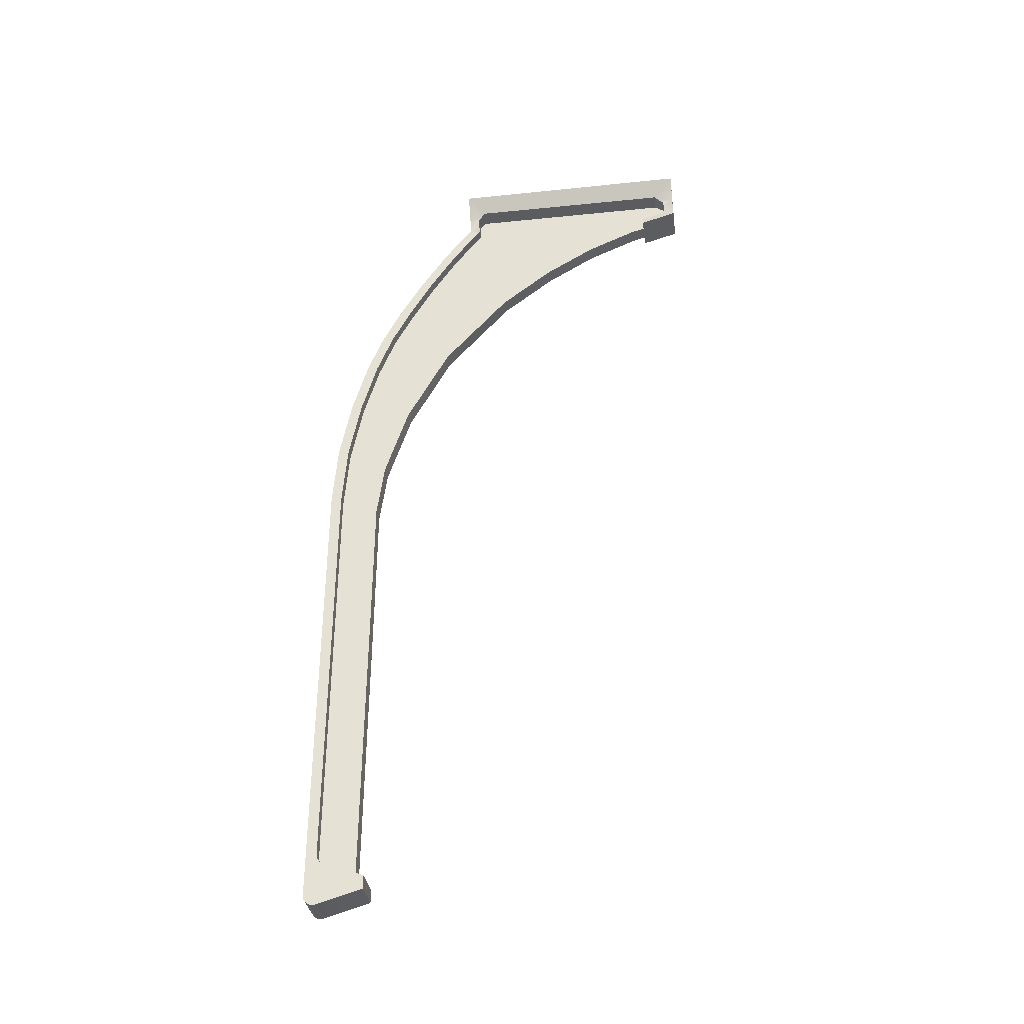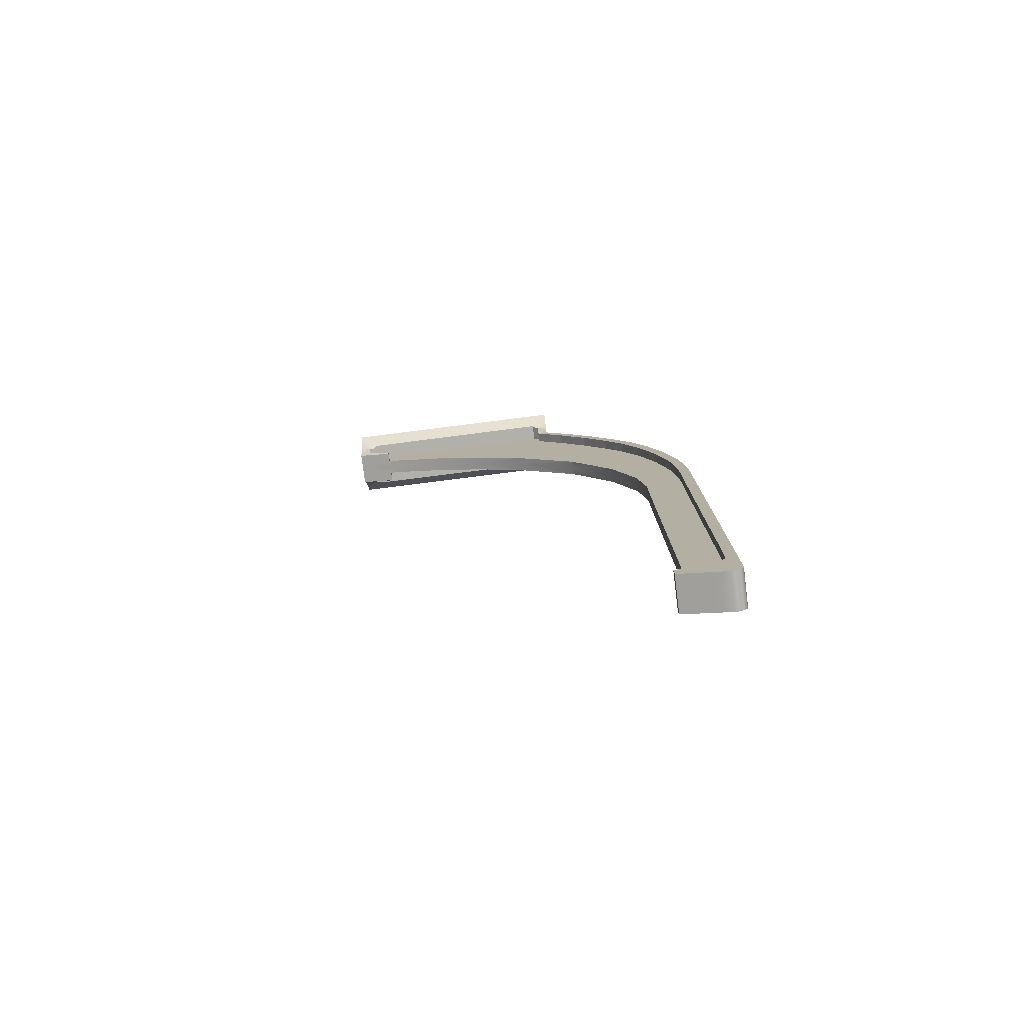
<metadata>
{"format":"obj","ext":"obj","renderer":"f3d","projection":"perspective","resolution":1024,"background":"white","views":[{"elev":-35.0,"azim":97.9,"up":"+Y"},{"elev":-78.5,"azim":-82.8,"up":"+Y"}]}
</metadata>
<code>
o Ausleger.004
v 0.006523 -0.07788 -0.2981
v 0.006523 -0.07013 -0.3202
v 0.006523 -0.05935 -0.3202
v 0.006523 -0.05312 -0.3118
v 0.006523 -0.0527 -0.1351
v 0.006523 -0.0585 -0.1298
v 0.006523 -0.0713 -0.1298
v 0.006523 -0.1033 -0.1052
v 0.006523 -0.1392 -0.08145
v 0.006523 -0.1751 -0.0605
v 0.006523 -0.2069 -0.04417
v 0.006523 -0.2428 -0.03017
v 0.006523 -0.2901 -0.01678
v 0.006523 -0.3435 -0.006738
v 0.006523 -0.3978 -0.002783
v 0.006523 -0.488 -0.002783
v 0.006523 -0.618 -0.002783
v 0.006523 -0.7358 -0.002599
v 0.006523 -0.7532 -0.002783
v 0.006523 -0.7569 -0.003624
v 0.006523 -0.7599 -0.005872
v 0.006523 -0.7616 -0.009114
v 0.006523 -0.7635 -0.01294
v 0.006523 -0.7662 -0.01944
v 0.006523 -0.7694 -0.03297
v 0 -0.7699 -0.034
v 0 -0.682 -0.0343
v 0 -0.5956 -0.03463
v 0 -0.5061 -0.0349
v 0 -0.4087 -0.03501
v 0 -0.3608 -0.04117
v 0 -0.2974 -0.06141
v 0 -0.2286 -0.09844
v 0 -0.1643 -0.155
v 0 -0.1292 -0.2
v 0 -0.1033 -0.2432
v 0 -0.08487 -0.2858
v 0 -0.07208 -0.3293
v 0 -0.05638 -0.3293
v 0 -0.04832 -0.3293
v 0 -0.04836 -0.1207
v 0 -0.05635 -0.1207
v 0.015 -0.7699 -0.034
v 0 -0.06972 -0.1207
v 0 -0.1017 -0.09599
v 0 -0.1376 -0.07226
v 0 -0.1735 -0.05131
v 0 -0.2053 -0.03498
v 0 -0.2413 -0.02098
v 0 -0.2885 -0.007587
v 0 -0.3419 0.002454
v 0 -0.3962 0.006409
v 0 -0.4864 0.006409
v 0 -0.6164 0.006409
v 0 -0.7342 0.006409
v 0 -0.7877 0.006409
v 0 -0.7914 0.005568
v 0 -0.7944 0.00332
v 0 -0.7961 7.8e-05
v 0 -0.7961 -0.003746
v 0 -0.7943 -0.01025
v 0 -0.7914 -0.02035
v 0 -0.7879 -0.03189
v 0 -0.7848 -0.04272
v 0 -0.7736 -0.04272
v 0.015 -0.07208 -0.3293
v 0.01912 -0.05638 -0.3293
v 0.03043 -0.03786 -0.3293
v 0.03043 -0.0379 -0.1207
v 0.01912 -0.05635 -0.1207
v 0.015 -0.06972 -0.1207
v 0.015 -0.1017 -0.09599
v 0.015 -0.1376 -0.07226
v 0.015 -0.1735 -0.05131
v 0.015 -0.2053 -0.03498
v 0.015 -0.2413 -0.02098
v 0.015 -0.2885 -0.007587
v 0.015 -0.3419 0.002454
v 0.015 -0.3962 0.006409
v 0.015 -0.4864 0.006409
v 0.015 -0.6164 0.006409
v 0.015 -0.7342 0.006409
v 0.015 -0.7877 0.006409
v 0.015 -0.7914 0.005568
v 0.015 -0.7944 0.00332
v 0.015 -0.7961 7.8e-05
v 0.015 -0.7961 -0.003746
v 0.015 -0.7943 -0.01025
v 0.015 -0.7914 -0.02035
v 0.015 -0.7879 -0.03189
v 0.015 -0.7848 -0.04272
v 0.015 -0.7736 -0.04272
v 0.006523 -0.7394 -0.03411
v 0.006523 -0.7659 -0.03401
v 0.015 -0.7694 -0.03297
v 0.006523 -0.7698 -0.034
v 0.015 -0.7635 -0.01294
v 0.015 -0.7662 -0.01944
v 0.015 -0.7599 -0.005872
v 0.015 -0.7616 -0.009114
v 0.015 -0.7358 -0.002599
v 0.006523 -0.7355 -0.03412
v 0.015 -0.7532 -0.002783
v 0.015 -0.7422 -0.002667
v 0.015 -0.7569 -0.003624
v 0.006523 -0.6953 -0.03426
v 0.006523 -0.682 -0.0343
v 0.006523 -0.6688 -0.03435
v 0.015 -0.7226 -0.002619
v 0.015 -0.6312 -0.002762
v 0.015 -0.618 -0.002783
v 0.006523 -0.6019 -0.03461
v 0.015 -0.5109 -0.002783
v 0.015 -0.4908 -0.002783
v 0.015 -0.488 -0.002783
v 0.015 -0.6118 -0.002783
v 0.006523 -0.5956 -0.03463
v 0.006523 -0.5729 -0.0347
v 0.006523 -0.5061 -0.0349
v 0.006523 -0.5033 -0.03491
v 0.006523 -0.4276 -0.03499
v 0.015 -0.399 -0.002783
v 0.015 -0.3978 -0.002783
v 0.006523 -0.4087 -0.03501
v 0.006523 -0.4075 -0.03516
v 0.015 -0.4692 -0.002783
v 0.006523 -0.3701 -0.03997
v 0.006523 -0.3608 -0.04117
v 0.006523 -0.3587 -0.04183
v 0.015 -0.3889 -0.003433
v 0.015 -0.3458 -0.006569
v 0.015 -0.3435 -0.006738
v 0.006523 -0.3077 -0.05813
v 0.015 -0.3343 -0.008468
v 0.006523 -0.232 -0.09662
v 0.006523 -0.291 -0.06485
v 0.006523 -0.2974 -0.06141
v 0.015 -0.29 -0.0168
v 0.015 -0.2428 -0.03017
v 0.015 -0.2509 -0.0279
v 0.015 -0.2395 -0.03145
v 0.015 -0.2085 -0.04357
v 0.015 -0.2069 -0.04417
v 0.006523 -0.2286 -0.09844
v 0.006523 -0.2272 -0.09963
v 0.006523 -0.2241 -0.1024
v 0.015 -0.1751 -0.0605
v 0.015 -0.1808 -0.05756
v 0.006523 -0.2211 -0.105
v 0.006523 -0.1643 -0.155
v 0.006523 -0.1634 -0.1562
v 0.015 -0.1492 -0.0756
v 0.015 -0.1404 -0.08077
v 0.015 -0.1392 -0.08145
v 0.006523 -0.1609 -0.1594
v 0.015 -0.1081 -0.102
v 0.015 -0.1033 -0.1052
v 0.006523 -0.1591 -0.1617
v 0.015 -0.07891 -0.124
v 0.015 -0.07466 -0.1273
v 0.01529 -0.0713 -0.1298
v 0.015 -0.07207 -0.1293
v 0.006523 -0.1268 -0.2039
v 0.006523 -0.1033 -0.2432
v 0.006523 -0.0855 -0.2844
v 0.02135 -0.0527 -0.1351
v 0.006523 -0.08487 -0.2858
v 0.006523 -0.08449 -0.2871
v 0.01893 -0.0585 -0.1298
v 0.01912 -0.05635 -0.1318
v 0.006523 -0.1292 -0.2
v 0.006523 -0.08129 -0.298
v 0.02111 -0.05312 -0.3118
v 0.02114 -0.05307 -0.2919
v 0.01589 -0.07788 -0.2981
v 0.015 -0.08129 -0.298
v 0.01622 -0.07013 -0.3202
v 0.01886 -0.05935 -0.3202
v 0.01992 -0.05506 -0.3144
v 0.01912 -0.05638 -0.3162
v 0.01868 -0.06136 -0.3202
v 0.01825 -0.06237 -0.3202
v -0.006523 -0.07788 -0.2981
v -0.006523 -0.07013 -0.3202
v -0.006523 -0.05935 -0.3202
v -0.006523 -0.05312 -0.3118
v -0.006523 -0.0527 -0.1351
v -0.006523 -0.0585 -0.1298
v -0.006523 -0.0713 -0.1298
v -0.006523 -0.1033 -0.1052
v -0.006523 -0.1392 -0.08145
v -0.006523 -0.1751 -0.0605
v -0.006523 -0.2069 -0.04417
v -0.006523 -0.2428 -0.03017
v -0.006523 -0.2901 -0.01678
v -0.006523 -0.3435 -0.006738
v -0.006523 -0.3978 -0.002783
v -0.006523 -0.488 -0.002783
v -0.006523 -0.618 -0.002783
v -0.006523 -0.7358 -0.002599
v -0.006523 -0.7532 -0.002783
v -0.006523 -0.7569 -0.003624
v -0.006523 -0.7599 -0.005872
v -0.006523 -0.7616 -0.009114
v -0.006523 -0.7635 -0.01294
v -0.006523 -0.7662 -0.01944
v -0.006523 -0.7694 -0.03297
v -0.015 -0.07208 -0.3293
v -0.01912 -0.05638 -0.3293
v -0.03043 -0.03786 -0.3293
v -0.03043 -0.0379 -0.1207
v -0.01912 -0.05635 -0.1207
v -0.015 -0.06972 -0.1207
v -0.015 -0.1017 -0.09599
v -0.015 -0.1376 -0.07226
v -0.015 -0.1735 -0.05131
v -0.015 -0.2053 -0.03498
v -0.015 -0.2413 -0.02098
v -0.015 -0.2885 -0.007587
v -0.015 -0.3419 0.002454
v -0.015 -0.3962 0.006409
v -0.015 -0.4864 0.006409
v -0.015 -0.6164 0.006409
v -0.015 -0.7342 0.006409
v -0.015 -0.7877 0.006409
v -0.015 -0.7914 0.005568
v -0.015 -0.7944 0.00332
v -0.015 -0.7961 7.8e-05
v -0.015 -0.7961 -0.003746
v -0.015 -0.7943 -0.01025
v -0.015 -0.7914 -0.02035
v -0.015 -0.7879 -0.03189
v -0.015 -0.7848 -0.04272
v -0.015 -0.7736 -0.04272
v -0.006523 -0.7394 -0.03411
v -0.006523 -0.7659 -0.03401
v -0.015 -0.7697 -0.03383
v -0.006523 -0.7698 -0.034
v -0.015 -0.7635 -0.01294
v -0.015 -0.7662 -0.01944
v -0.015 -0.7599 -0.005872
v -0.015 -0.7616 -0.009114
v -0.015 -0.7358 -0.002599
v -0.006523 -0.7355 -0.03412
v -0.015 -0.7532 -0.002783
v -0.015 -0.7422 -0.002667
v -0.015 -0.7569 -0.003624
v -0.006523 -0.6953 -0.03426
v -0.006523 -0.682 -0.0343
v -0.006523 -0.6688 -0.03435
v -0.015 -0.7226 -0.002619
v -0.015 -0.6312 -0.002762
v -0.015 -0.618 -0.002783
v -0.006523 -0.6019 -0.03461
v -0.015 -0.5109 -0.002783
v -0.015 -0.4908 -0.002783
v -0.015 -0.488 -0.002783
v -0.015 -0.6118 -0.002783
v -0.006523 -0.5956 -0.03463
v -0.006523 -0.5729 -0.0347
v -0.006523 -0.5061 -0.0349
v -0.006523 -0.5033 -0.03491
v -0.006523 -0.4276 -0.03499
v -0.015 -0.399 -0.002783
v -0.015 -0.3978 -0.002783
v -0.006523 -0.4087 -0.03501
v -0.006523 -0.4075 -0.03516
v -0.015 -0.4692 -0.002783
v -0.006523 -0.3701 -0.03997
v -0.006523 -0.3608 -0.04117
v -0.006523 -0.3587 -0.04183
v -0.015 -0.3889 -0.003433
v -0.015 -0.3458 -0.006569
v -0.015 -0.3435 -0.006738
v -0.006523 -0.3077 -0.05813
v -0.015 -0.3343 -0.008468
v -0.006523 -0.232 -0.09662
v -0.006523 -0.291 -0.06485
v -0.006523 -0.2974 -0.06141
v -0.015 -0.29 -0.0168
v -0.015 -0.2428 -0.03017
v -0.015 -0.2509 -0.0279
v -0.015 -0.2395 -0.03145
v -0.015 -0.2085 -0.04357
v -0.015 -0.2069 -0.04417
v -0.006523 -0.2286 -0.09844
v -0.006523 -0.2272 -0.09963
v -0.006523 -0.2241 -0.1024
v -0.015 -0.1751 -0.0605
v -0.015 -0.1808 -0.05756
v -0.006523 -0.2211 -0.105
v -0.006523 -0.1643 -0.155
v -0.006523 -0.1634 -0.1562
v -0.015 -0.1492 -0.0756
v -0.015 -0.1404 -0.08077
v -0.015 -0.1392 -0.08145
v -0.006523 -0.1609 -0.1594
v -0.015 -0.1081 -0.102
v -0.015 -0.1033 -0.1052
v -0.006523 -0.1591 -0.1617
v -0.015 -0.07891 -0.124
v -0.015 -0.07466 -0.1273
v -0.01529 -0.0713 -0.1298
v -0.015 -0.07207 -0.1293
v -0.006523 -0.1268 -0.2039
v -0.006523 -0.1033 -0.2432
v -0.006523 -0.0855 -0.2844
v -0.02135 -0.0527 -0.1351
v -0.006523 -0.08478 -0.2861
v -0.01893 -0.0585 -0.1298
v -0.01912 -0.05635 -0.1318
v -0.006523 -0.1292 -0.2
v -0.006523 -0.08129 -0.298
v -0.02111 -0.05312 -0.3118
v -0.02114 -0.05307 -0.2919
v -0.01589 -0.07788 -0.2981
v -0.015 -0.08129 -0.298
v -0.01622 -0.07013 -0.3202
v -0.01886 -0.05935 -0.3202
v -0.01992 -0.05506 -0.3144
v -0.01912 -0.05638 -0.3162
v -0.01868 -0.06136 -0.3202
v -0.01825 -0.06237 -0.3202
f 5 1 4
f 15 128 129
f 9 150 151
f 5 6 168
f 8 158 7
f 1 2 3
f 8 151 155
f 1 3 4
f 11 146 10
f 25 96 94
f 12 144 145
f 12 136 135
f 13 136 12
f 21 22 23
f 24 19 23
f 13 133 137
f 15 125 127
f 16 124 125
f 19 24 25
f 19 20 23
f 106 107 17
f 21 23 20
f 16 119 120
f 14 129 133
f 16 120 121
f 17 110 101
f 15 122 126
f 12 140 138
f 23 98 24
f 3 180 173
f 8 156 154
f 4 174 166
f 22 97 23
f 16 113 111
f 1 176 175
f 6 161 7
f 20 103 105
f 2 175 177
f 25 98 95
f 20 99 21
f 21 100 22
f 11 142 139
f 7 160 157
f 18 104 103
f 5 170 169
f 14 131 123
f 13 134 132
f 2 182 178
f 10 148 143
f 9 153 147
f 102 106 18
f 108 112 17
f 164 7 163
f 167 6 7
f 94 19 25
f 168 1 5
f 171 7 158
f 117 16 17
f 149 10 146
f 93 18 19
f 95 96 25
f 187 186 183
f 271 270 197
f 191 292 291
f 187 309 188
f 300 190 189
f 183 185 184
f 190 293 191
f 183 186 185
f 288 193 192
f 207 236 238
f 287 286 194
f 194 277 278
f 278 195 194
f 203 205 204
f 206 205 201
f 195 275 196
f 197 269 267
f 267 266 198
f 201 207 206
f 201 205 202
f 199 249 248
f 203 202 205
f 198 261 260
f 196 275 271
f 198 263 262
f 243 252 199
f 268 265 197
f 280 282 194
f 240 205 206
f 314 321 185
f 296 298 190
f 308 314 186
f 239 204 205
f 255 256 198
f 183 317 313
f 303 188 189
f 202 245 201
f 184 316 183
f 207 240 206
f 241 202 203
f 242 203 204
f 283 285 193
f 299 304 189
f 245 246 200
f 310 311 187
f 265 273 196
f 274 276 195
f 319 323 184
f 285 290 192
f 289 295 191
f 244 200 248
f 250 199 254
f 189 306 305
f 307 188 309
f 236 201 235
f 309 183 313
f 189 312 300
f 199 260 259
f 192 291 288
f 235 200 244
f 237 207 238
f 129 14 15
f 15 127 128
f 9 149 150
f 8 155 158
f 8 9 151
f 11 145 146
f 145 11 12
f 12 135 144
f 13 137 136
f 13 14 133
f 125 15 16
f 16 121 124
f 17 18 106
f 107 108 17
f 16 118 119
f 101 18 17
f 17 111 110
f 110 109 101
f 115 16 15
f 15 123 122
f 126 115 15
f 138 13 12
f 12 139 140
f 23 97 98
f 173 4 3
f 3 178 180
f 180 179 173
f 154 9 8
f 8 157 156
f 166 5 4
f 4 173 174
f 22 100 97
f 111 17 16
f 16 115 114
f 113 116 111
f 16 114 113
f 1 172 176
f 6 169 161
f 20 19 103
f 2 1 175
f 25 24 98
f 20 105 99
f 21 99 100
f 139 12 11
f 11 143 142
f 142 141 139
f 157 8 7
f 7 161 162
f 160 159 157
f 7 162 160
f 103 19 18
f 18 101 104
f 169 6 5
f 5 166 170
f 123 15 14
f 14 132 131
f 131 130 123
f 132 14 13
f 13 138 134
f 178 3 2
f 2 177 182
f 182 181 178
f 143 11 10
f 10 147 148
f 147 10 9
f 9 154 153
f 153 152 147
f 164 165 7
f 7 165 167
f 167 168 6
f 94 93 19
f 168 172 1
f 171 163 7
f 17 112 117
f 117 118 16
f 149 9 10
f 93 102 18
f 95 43 96
f 197 196 271
f 270 269 197
f 191 293 292
f 300 297 190
f 190 297 293
f 288 287 193
f 194 193 287
f 286 277 194
f 278 279 195
f 195 279 275
f 198 197 267
f 266 263 198
f 248 200 199
f 199 250 249
f 198 262 261
f 199 200 243
f 243 251 252
f 252 253 199
f 197 198 257
f 268 264 265
f 197 257 268
f 194 195 280
f 282 281 194
f 240 239 205
f 185 186 314
f 314 320 321
f 321 319 185
f 190 191 296
f 298 299 190
f 186 187 308
f 308 315 314
f 239 242 204
f 198 199 253
f 253 258 255
f 256 257 198
f 198 253 255
f 183 316 317
f 303 310 188
f 202 247 245
f 184 318 316
f 207 237 240
f 241 247 202
f 242 241 203
f 193 194 281
f 283 284 285
f 193 281 283
f 189 190 299
f 299 301 302
f 304 303 189
f 299 302 304
f 200 201 245
f 246 243 200
f 187 188 310
f 311 308 187
f 196 197 265
f 265 272 273
f 273 274 196
f 195 196 274
f 276 280 195
f 184 185 319
f 319 322 323
f 323 318 184
f 192 193 285
f 290 289 192
f 191 192 289
f 289 294 295
f 295 296 191
f 189 307 306
f 307 189 188
f 236 207 201
f 309 187 183
f 189 305 312
f 259 254 199
f 199 198 260
f 192 191 291
f 235 201 200
f 78 130 131
f 73 152 153
f 72 157 159
f 73 154 156
f 75 143 148
f 89 90 43
f 75 141 142
f 92 43 91
f 76 139 141
f 77 140 76
f 85 86 87
f 88 83 87
f 43 83 89
f 77 134 138
f 99 105 83
f 79 123 130
f 79 126 122
f 83 88 89
f 83 84 87
f 82 110 81
f 85 87 84
f 80 113 114
f 78 132 134
f 80 115 126
f 43 90 91
f 41 70 69
f 42 71 70
f 29 118 117
f 54 80 53
f 30 121 119
f 55 81 54
f 31 127 124
f 56 82 55
f 32 133 128
f 57 83 56
f 33 135 137
f 58 84 57
f 45 71 44
f 34 146 144
f 59 85 58
f 46 72 45
f 35 158 151
f 60 86 59
f 47 73 46
f 36 163 171
f 61 87 60
f 48 74 47
f 37 165 164
f 62 88 61
f 49 75 48
f 38 172 168
f 63 89 62
f 49 77 76
f 39 66 38
f 64 90 63
f 51 77 50
f 40 67 39
f 65 91 64
f 26 93 94
f 52 78 51
f 40 69 68
f 26 92 65
f 28 112 107
f 53 79 52
f 68 173 67
f 69 170 166
f 160 162 71
f 147 73 74
f 177 176 66
f 181 182 67
f 159 160 71
f 179 180 67
f 111 81 110
f 169 70 71
f 178 67 180
f 113 81 116
f 101 82 104
f 220 272 221
f 215 295 294
f 301 299 214
f 298 296 215
f 290 285 217
f 231 237 232
f 217 283 218
f 234 233 237
f 218 281 282
f 282 219 218
f 227 229 228
f 230 229 225
f 237 231 225
f 219 276 220
f 225 247 241
f 221 265 264
f 221 268 222
f 225 231 230
f 225 229 226
f 224 252 251
f 227 226 229
f 222 256 255
f 220 274 273
f 222 257 256
f 237 233 232
f 41 212 42
f 42 213 44
f 259 261 29
f 222 54 53
f 262 266 30
f 223 55 54
f 266 269 31
f 224 56 55
f 270 275 32
f 225 57 56
f 278 277 33
f 226 58 57
f 213 45 44
f 287 291 34
f 227 59 58
f 214 46 45
f 293 300 35
f 228 60 59
f 215 47 46
f 312 305 36
f 229 61 60
f 216 48 47
f 306 307 37
f 230 62 61
f 217 49 48
f 313 208 38
f 231 63 62
f 49 219 50
f 208 39 38
f 232 64 63
f 219 51 50
f 209 40 39
f 233 65 64
f 26 244 27
f 220 52 51
f 40 211 41
f 234 26 65
f 249 254 28
f 221 53 52
f 210 314 211
f 211 308 212
f 302 213 304
f 216 294 289
f 208 316 318
f 322 209 323
f 301 213 302
f 320 209 321
f 223 253 252
f 213 212 310
f 209 319 321
f 223 255 258
f 224 243 246
f 78 79 130
f 159 71 72
f 72 156 157
f 156 72 73
f 73 153 154
f 148 74 75
f 75 142 143
f 75 76 141
f 76 140 139
f 77 138 140
f 77 78 134
f 83 43 95
f 83 95 98
f 104 82 83
f 103 104 83
f 83 98 97
f 83 97 100
f 105 103 83
f 83 100 99
f 79 122 123
f 79 80 126
f 82 109 110
f 78 131 132
f 80 114 115
f 41 42 70
f 42 44 71
f 117 28 29
f 29 119 118
f 54 81 80
f 119 29 30
f 30 124 121
f 121 120 119
f 55 82 81
f 124 30 31
f 31 128 127
f 127 125 124
f 56 83 82
f 128 31 32
f 32 137 133
f 133 129 128
f 57 84 83
f 137 32 33
f 33 144 135
f 135 136 137
f 58 85 84
f 45 72 71
f 144 33 34
f 34 150 149
f 146 145 144
f 34 149 146
f 59 86 85
f 46 73 72
f 150 34 35
f 35 171 158
f 158 155 151
f 151 150 35
f 60 87 86
f 47 74 73
f 171 35 36
f 36 164 163
f 61 88 87
f 48 75 74
f 164 36 37
f 37 167 165
f 62 89 88
f 49 76 75
f 167 37 38
f 38 66 176
f 38 176 172
f 168 167 38
f 63 90 89
f 49 50 77
f 39 67 66
f 64 91 90
f 51 78 77
f 40 68 67
f 65 92 91
f 26 27 107
f 107 106 102
f 107 102 93
f 96 43 26
f 94 96 26
f 26 107 93
f 52 79 78
f 40 41 69
f 26 43 92
f 107 27 28
f 28 117 112
f 112 108 107
f 53 80 79
f 68 69 174
f 173 179 67
f 68 174 173
f 69 70 170
f 166 174 69
f 74 148 147
f 147 152 73
f 67 182 177
f 177 175 176
f 66 67 177
f 111 116 81
f 71 162 161
f 169 170 70
f 71 161 169
f 178 181 67
f 113 80 81
f 101 109 82
f 220 273 272
f 214 213 301
f 299 298 214
f 215 214 298
f 296 295 215
f 217 216 290
f 285 284 217
f 217 284 283
f 218 283 281
f 282 280 219
f 219 280 276
f 240 237 225
f 225 224 246
f 225 246 245
f 239 240 225
f 242 239 225
f 225 245 247
f 241 242 225
f 221 272 265
f 221 264 268
f 224 223 252
f 220 276 274
f 222 268 257
f 41 211 212
f 42 212 213
f 29 28 259
f 259 260 261
f 222 223 54
f 30 29 261
f 262 263 266
f 30 261 262
f 223 224 55
f 31 30 266
f 266 267 269
f 269 270 31
f 224 225 56
f 32 31 270
f 270 271 275
f 275 279 32
f 225 226 57
f 33 32 279
f 33 279 278
f 277 286 33
f 226 227 58
f 213 214 45
f 34 33 286
f 287 288 291
f 34 286 287
f 291 292 34
f 227 228 59
f 214 215 46
f 35 34 292
f 293 297 300
f 35 292 293
f 300 312 35
f 228 229 60
f 215 216 47
f 36 35 312
f 305 306 36
f 229 230 61
f 216 217 48
f 37 36 306
f 307 309 37
f 230 231 62
f 217 218 49
f 38 37 309
f 313 317 208
f 38 309 313
f 231 232 63
f 49 218 219
f 208 209 39
f 232 233 64
f 219 220 51
f 209 210 40
f 233 234 65
f 26 237 238
f 238 236 235
f 244 248 249
f 26 238 235
f 244 249 27
f 26 235 244
f 220 221 52
f 40 210 211
f 234 237 26
f 28 27 249
f 249 250 254
f 254 259 28
f 221 222 53
f 210 209 320
f 314 315 211
f 210 320 314
f 211 315 308
f 308 311 212
f 289 290 216
f 216 215 294
f 318 323 209
f 208 317 316
f 318 209 208
f 223 258 253
f 303 304 213
f 212 311 310
f 310 303 213
f 209 322 319
f 223 222 255
f 224 251 243

</code>
